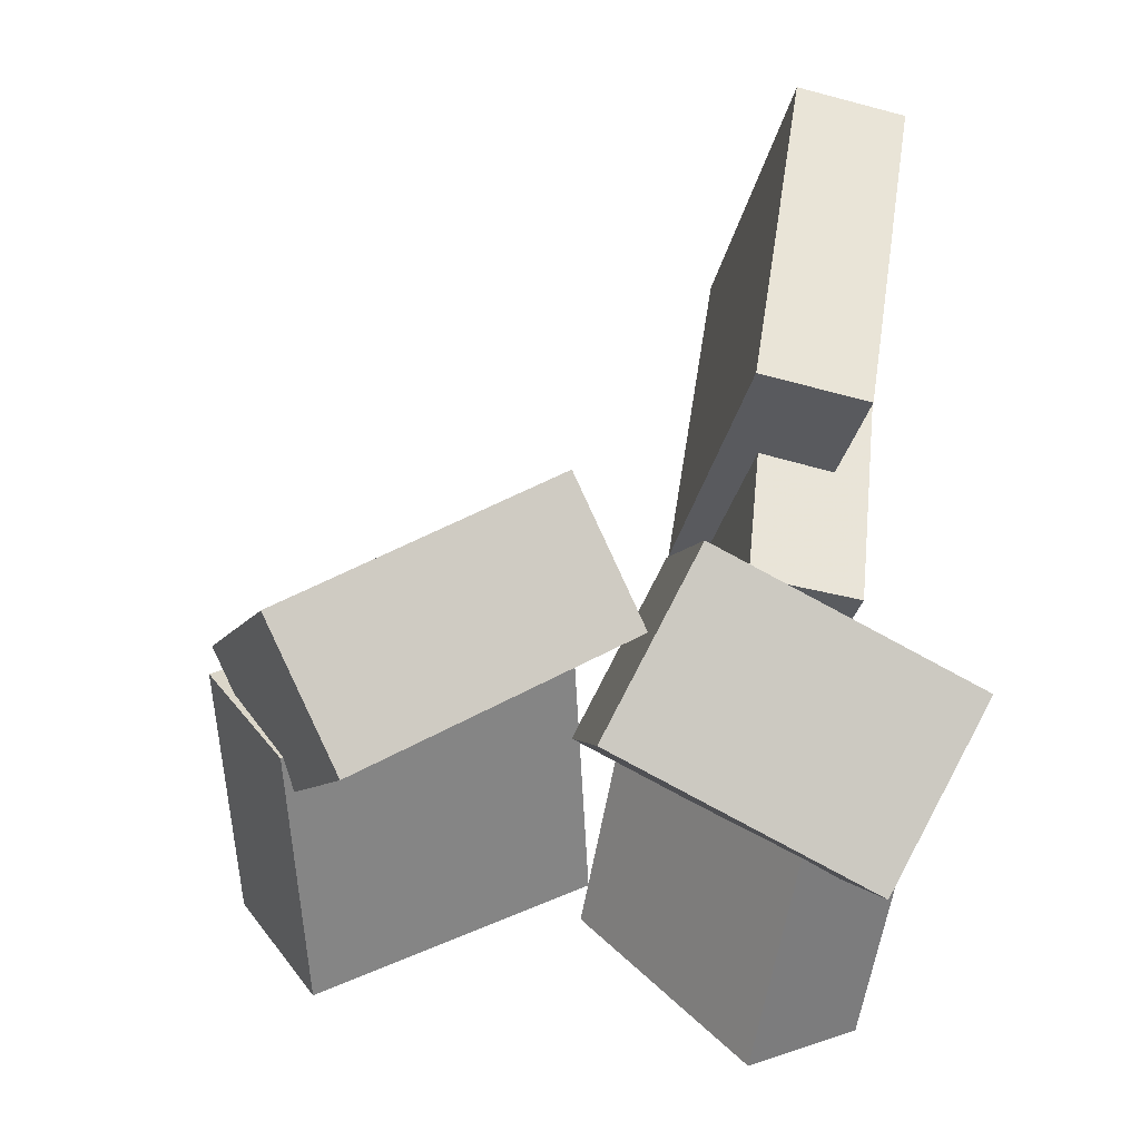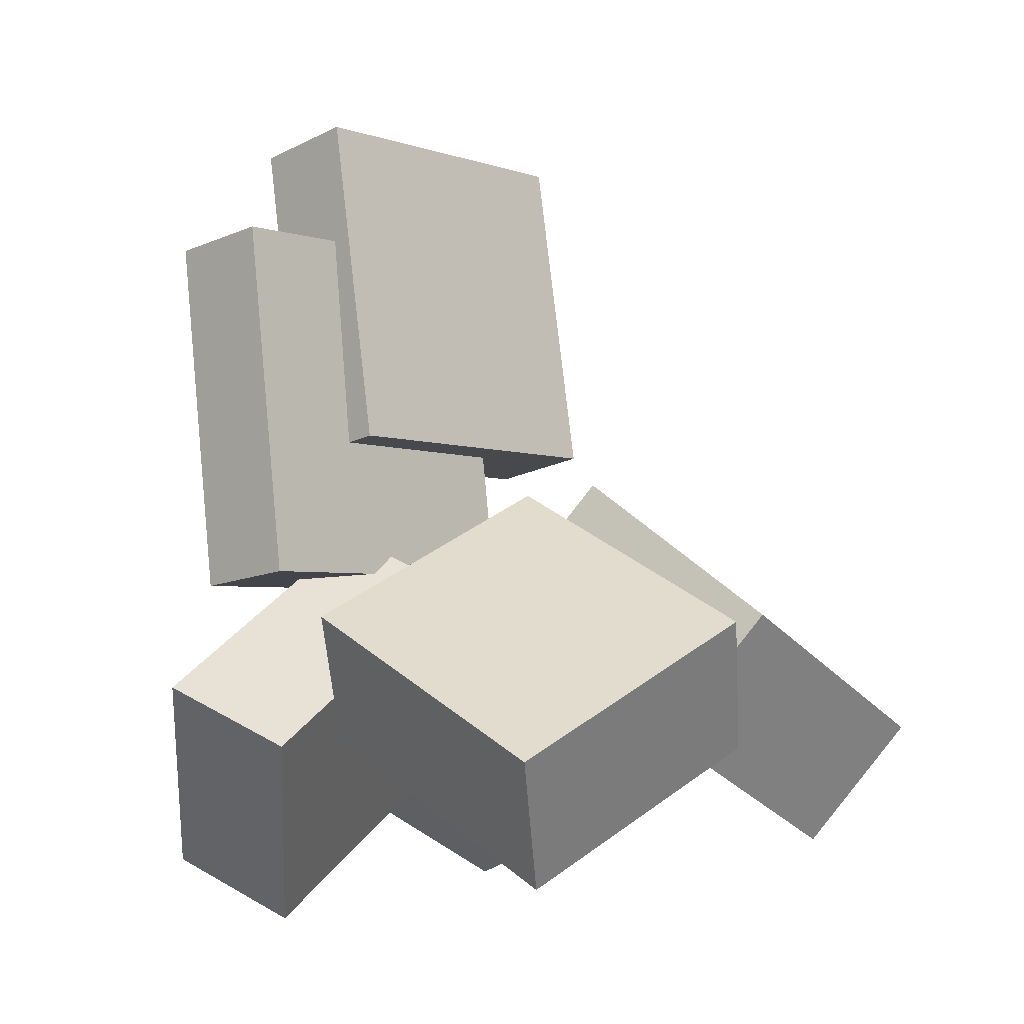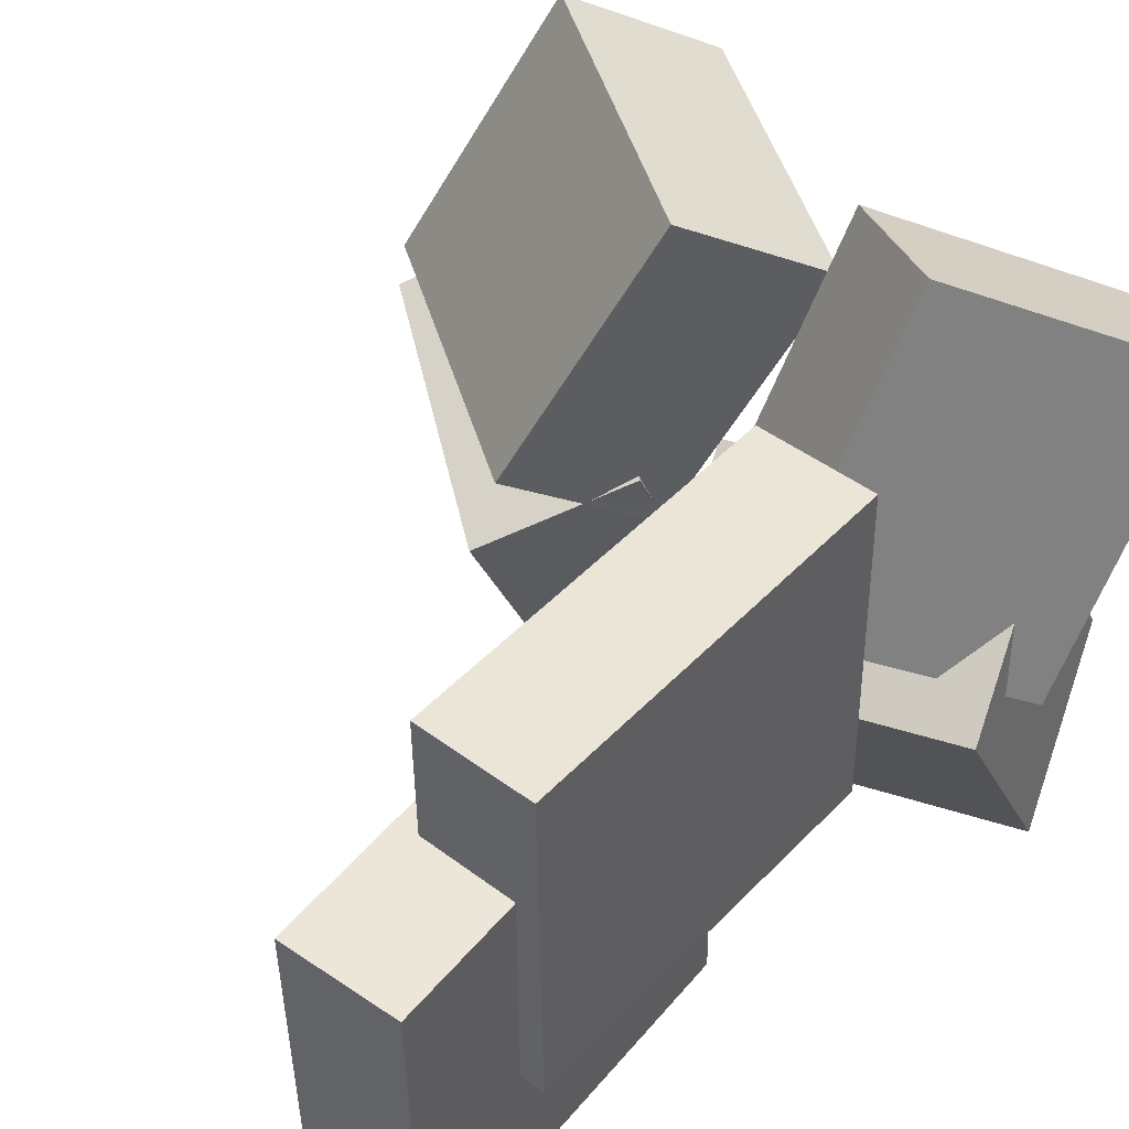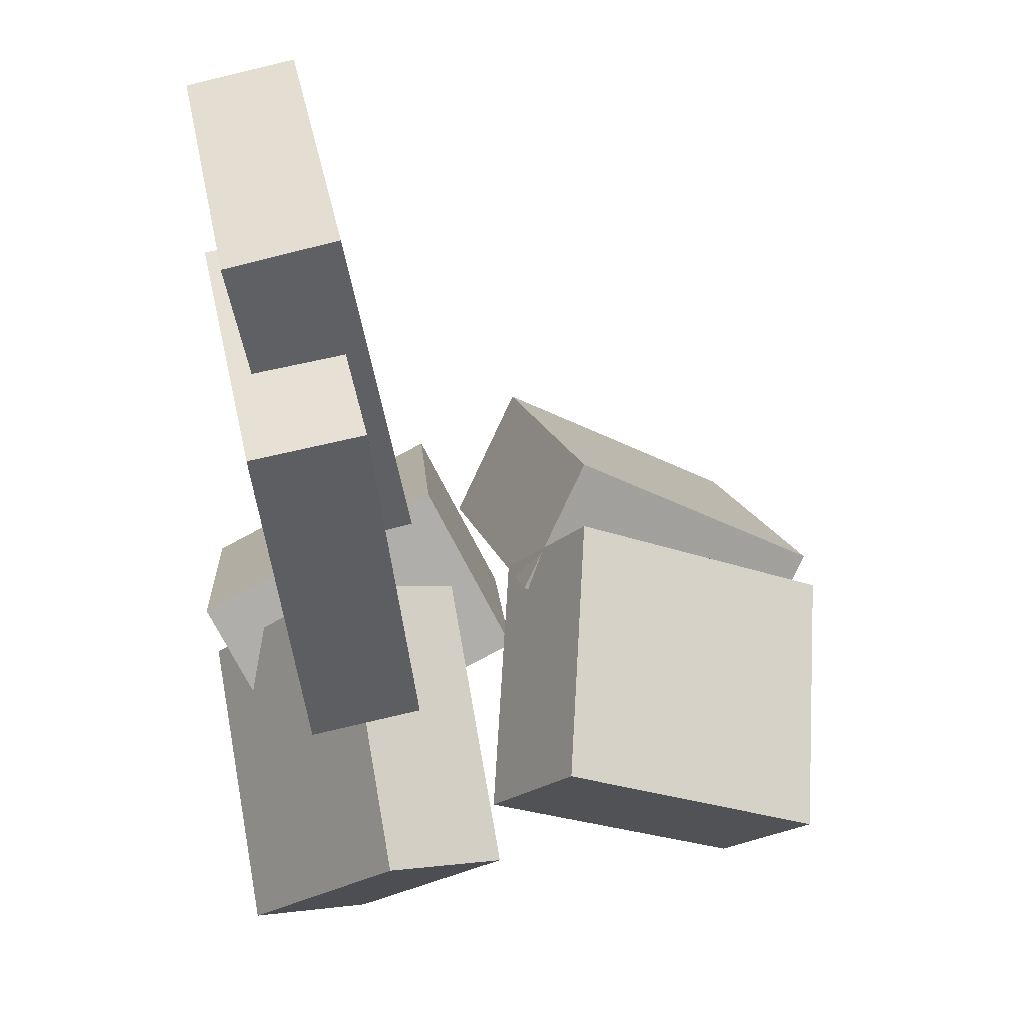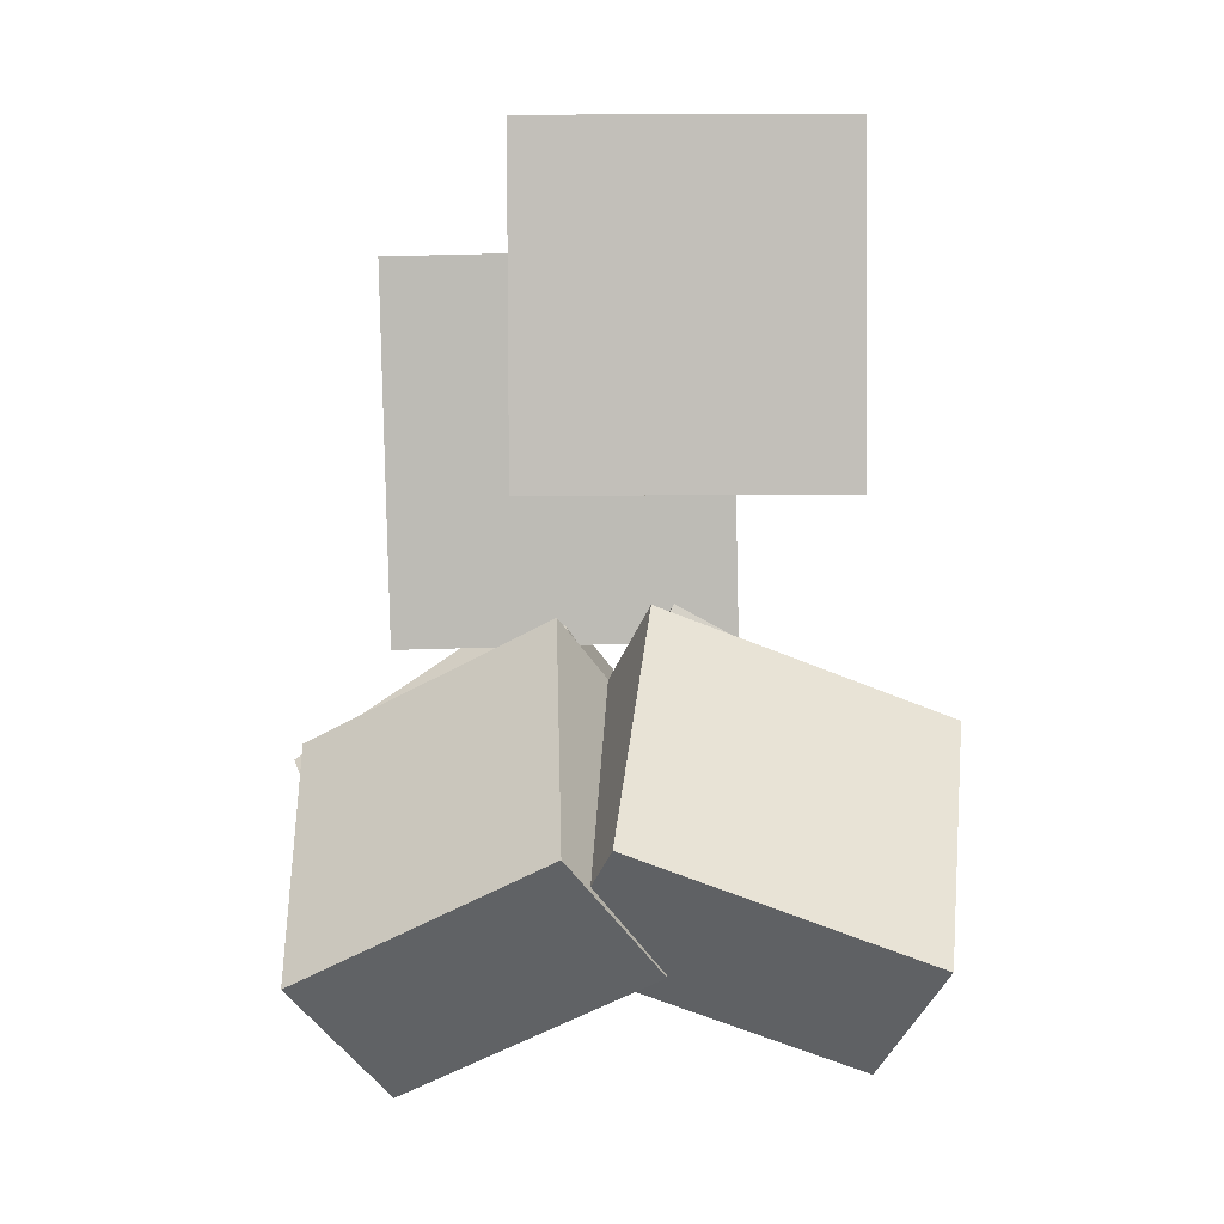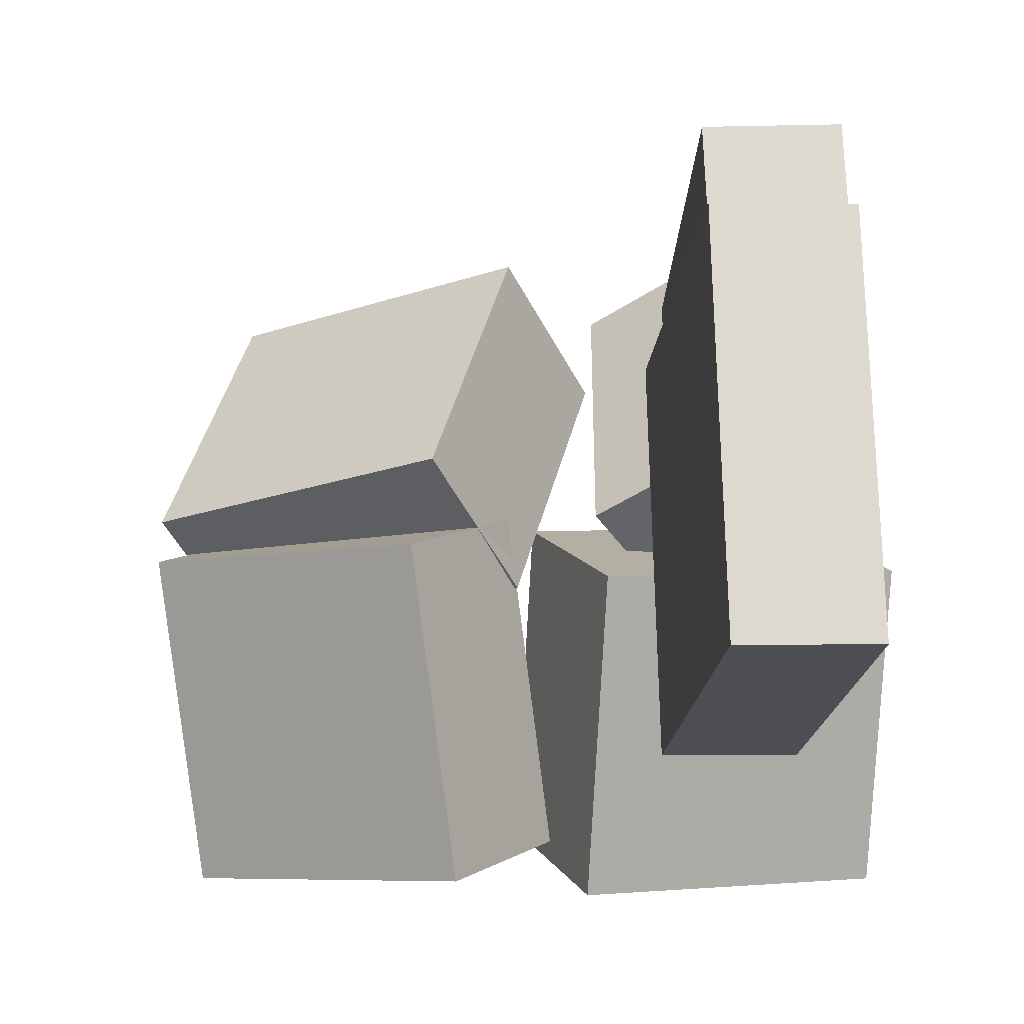
<metadata>
{"format":"obj","ext":"obj","renderer":"f3d","projection":"perspective","resolution":1024,"background":"white","views":[{"elev":-30.3,"azim":169.6,"up":"+Y"},{"elev":-4.7,"azim":44.3,"up":"+Y"},{"elev":48.7,"azim":-133.2,"up":"+Z"},{"elev":40.5,"azim":-10.0,"up":"+Y"},{"elev":12.4,"azim":90.6,"up":"+Y"},{"elev":-17.2,"azim":-175.9,"up":"+Z"}]}
</metadata>
<code>
v -0.1434 -0.1428 -0.06782
v -0.2373 -0.09661 -0.03287
v -0.0367 0.002822 0.02663
v -0.1306 0.04897 0.06157
v -0.1358 -0.2741 0.126
v -0.2297 -0.2279 0.161
v -0.0291 -0.1285 0.2205
v -0.123 -0.08234 0.2554
f 1.0 7.0 5.0
f 1.0 3.0 7.0
f 1.0 4.0 3.0
f 1.0 2.0 4.0
f 3.0 8.0 7.0
f 3.0 4.0 8.0
f 5.0 7.0 8.0
f 5.0 8.0 6.0
f 1.0 5.0 6.0
f 1.0 6.0 2.0
f 2.0 6.0 8.0
f 2.0 8.0 4.0
v -0.2114 0.3894 -0.1692
v -0.2047 0.3888 0.0914
v -0.1254 0.403 -0.1714
v -0.1187 0.4024 0.08922
v -0.1685 0.1171 -0.1709
v -0.1618 0.1166 0.08975
v -0.08251 0.1307 -0.1731
v -0.07581 0.1302 0.08757
f 9.0 15.0 13.0
f 9.0 11.0 15.0
f 9.0 12.0 11.0
f 9.0 10.0 12.0
f 11.0 16.0 15.0
f 11.0 12.0 16.0
f 13.0 15.0 16.0
f 13.0 16.0 14.0
f 9.0 13.0 14.0
f 9.0 14.0 10.0
f 10.0 14.0 16.0
f 10.0 16.0 12.0
v -0.1646 -0.2512 -0.1395
v -0.1848 -0.1462 0.05989
v -0.2232 -0.1309 -0.2087
v -0.2433 -0.0259 -0.009375
v 0.032 -0.169 -0.1629
v 0.01184 -0.06401 0.03649
v -0.02655 -0.04864 -0.2321
v -0.04671 0.05631 -0.03278
f 17.0 23.0 21.0
f 17.0 19.0 23.0
f 17.0 20.0 19.0
f 17.0 18.0 20.0
f 19.0 24.0 23.0
f 19.0 20.0 24.0
f 21.0 23.0 24.0
f 21.0 24.0 22.0
f 17.0 21.0 22.0
f 17.0 22.0 18.0
f 18.0 22.0 24.0
f 18.0 24.0 20.0
v 0.02009 -0.02275 -0.01737
v -0.02455 -0.1241 0.1634
v 0.07175 0.07228 0.04865
v 0.02711 -0.02902 0.2294
v 0.227 -0.1292 -0.02595
v 0.1823 -0.2305 0.1548
v 0.2786 -0.0342 0.04006
v 0.234 -0.1355 0.2208
f 25.0 31.0 29.0
f 25.0 27.0 31.0
f 25.0 28.0 27.0
f 25.0 26.0 28.0
f 27.0 32.0 31.0
f 27.0 28.0 32.0
f 29.0 31.0 32.0
f 29.0 32.0 30.0
f 25.0 29.0 30.0
f 25.0 30.0 26.0
f 26.0 30.0 32.0
f 26.0 32.0 28.0
v 0.002001 -0.09457 -0.1855
v 0.02573 -0.007939 0.02836
v 0.06073 -0.002359 -0.2294
v 0.08445 0.08427 -0.01551
v 0.1964 -0.207 -0.1615
v 0.2201 -0.1203 0.05232
v 0.2551 -0.1147 -0.2054
v 0.2788 -0.02812 0.008449
f 33.0 39.0 37.0
f 33.0 35.0 39.0
f 33.0 36.0 35.0
f 33.0 34.0 36.0
f 35.0 40.0 39.0
f 35.0 36.0 40.0
f 37.0 39.0 40.0
f 37.0 40.0 38.0
f 33.0 37.0 38.0
f 33.0 38.0 34.0
f 34.0 38.0 40.0
f 34.0 40.0 36.0
v -0.2123 0.2964 -0.07129
v -0.2022 0.2912 0.1869
v -0.1264 0.3056 -0.07446
v -0.1163 0.3004 0.1837
v -0.1816 0.008338 -0.07829
v -0.1715 0.003142 0.1799
v -0.09571 0.01757 -0.08146
v -0.08562 0.01237 0.1767
f 41.0 47.0 45.0
f 41.0 43.0 47.0
f 41.0 44.0 43.0
f 41.0 42.0 44.0
f 43.0 48.0 47.0
f 43.0 44.0 48.0
f 45.0 47.0 48.0
f 45.0 48.0 46.0
f 41.0 45.0 46.0
f 41.0 46.0 42.0
f 42.0 46.0 48.0
f 42.0 48.0 44.0

</code>
